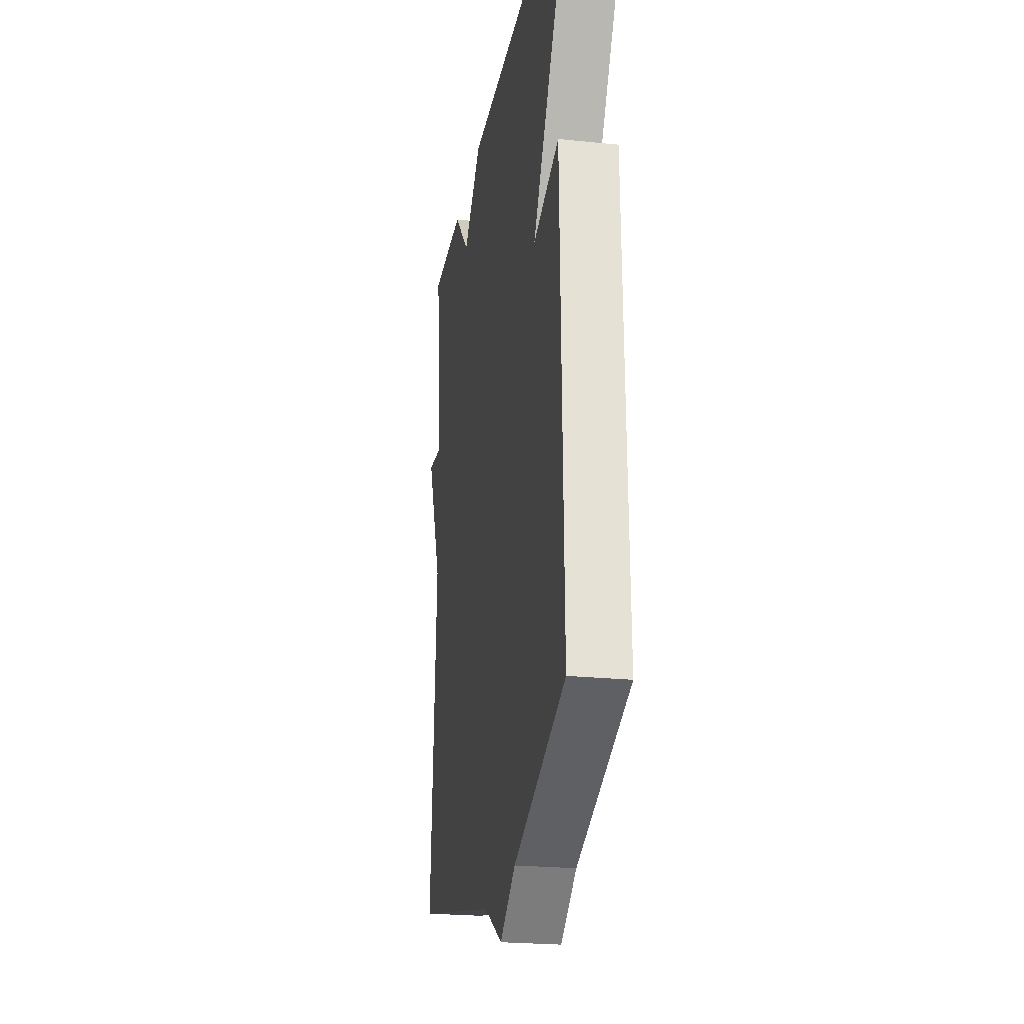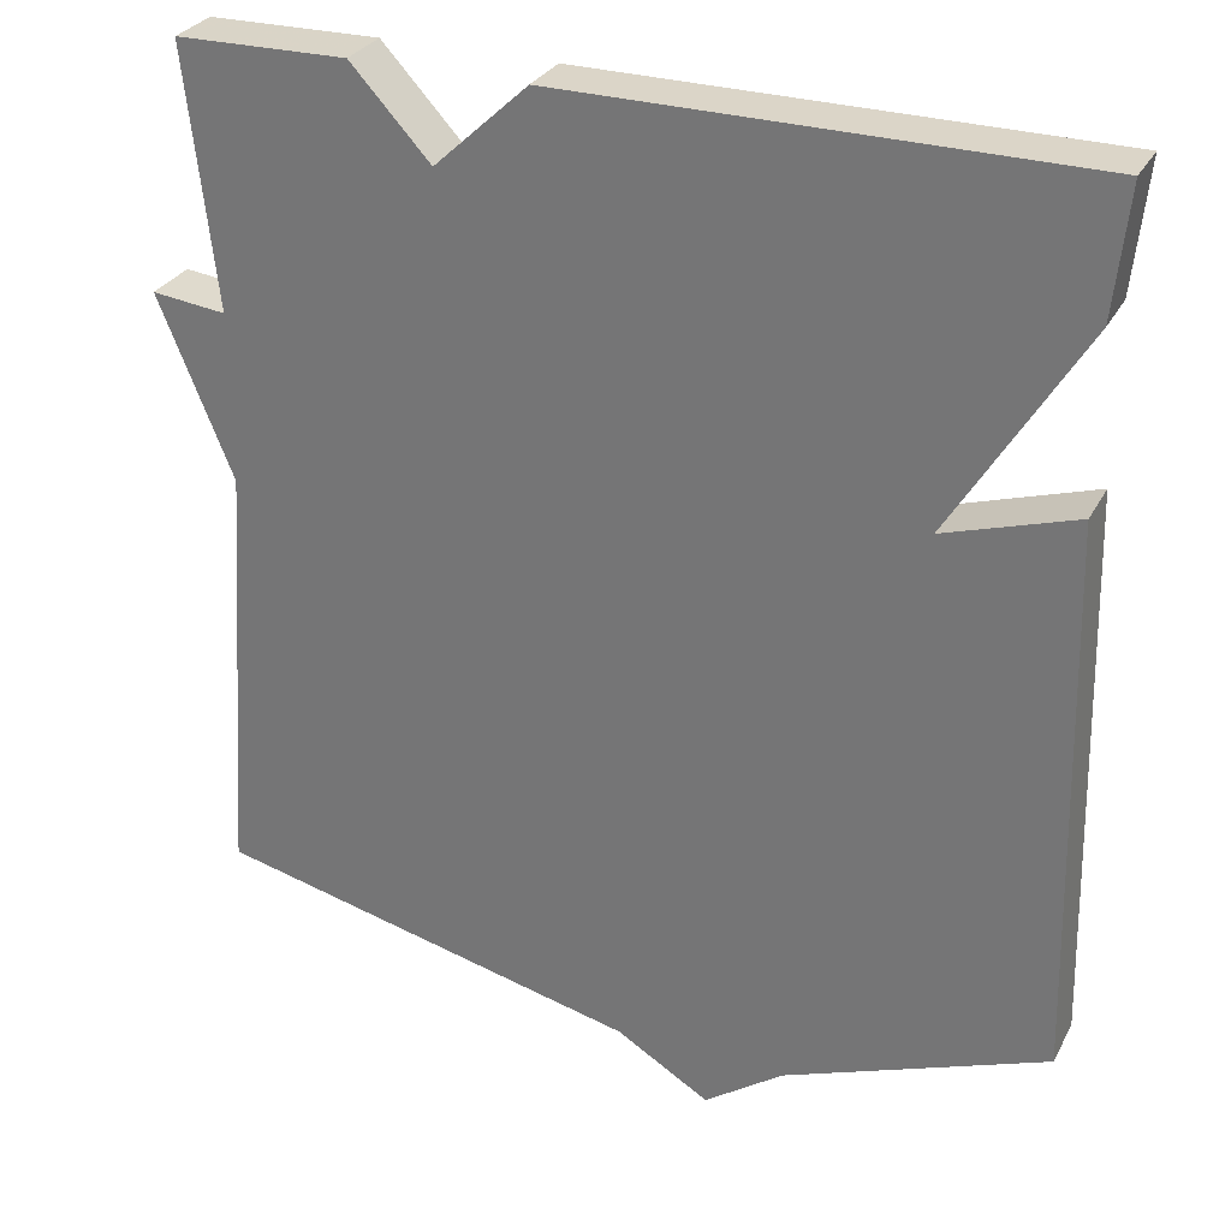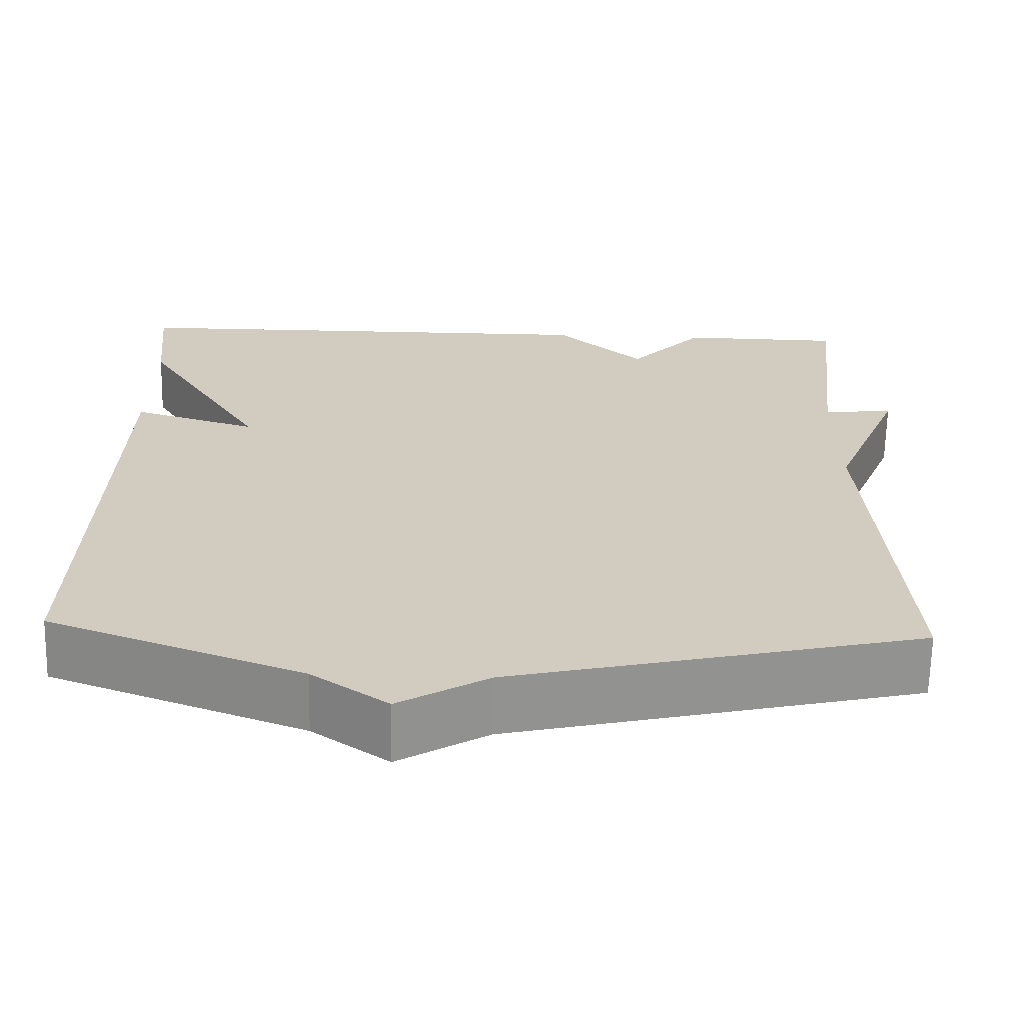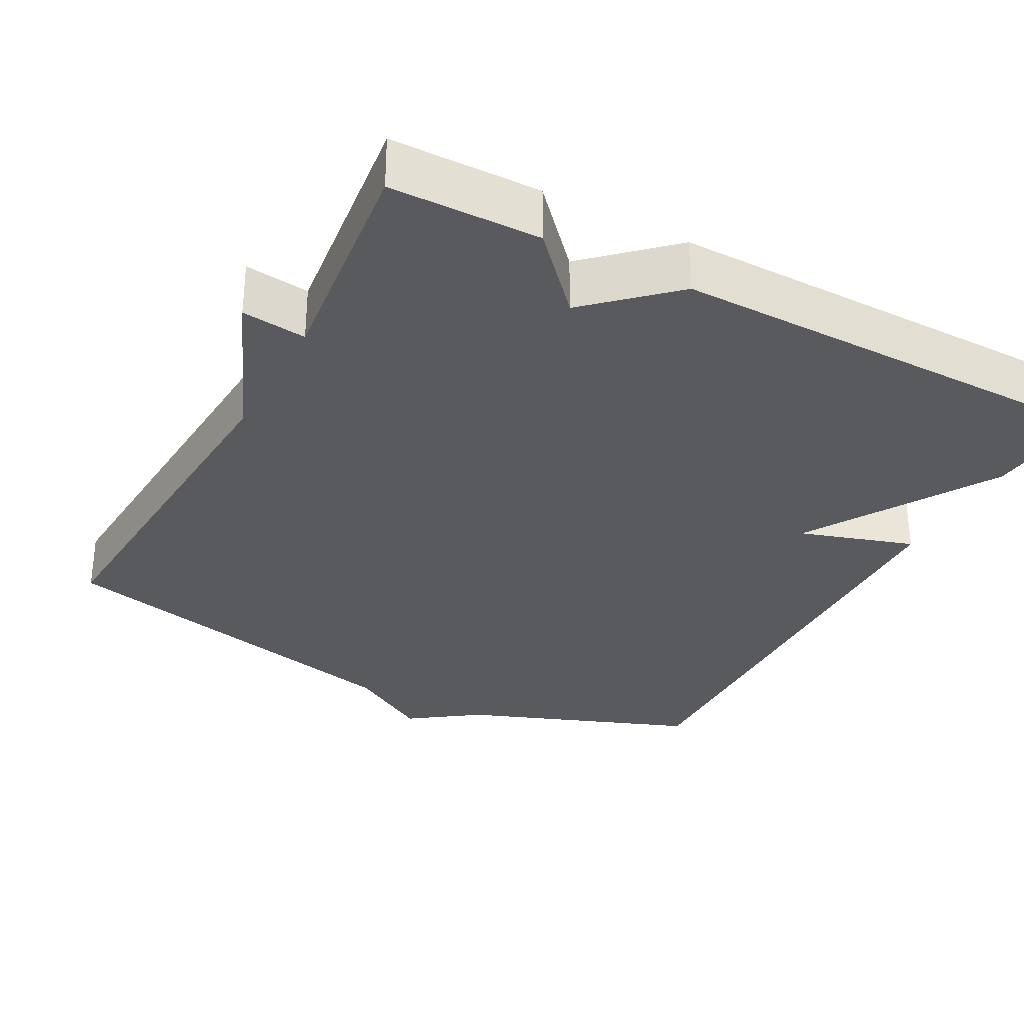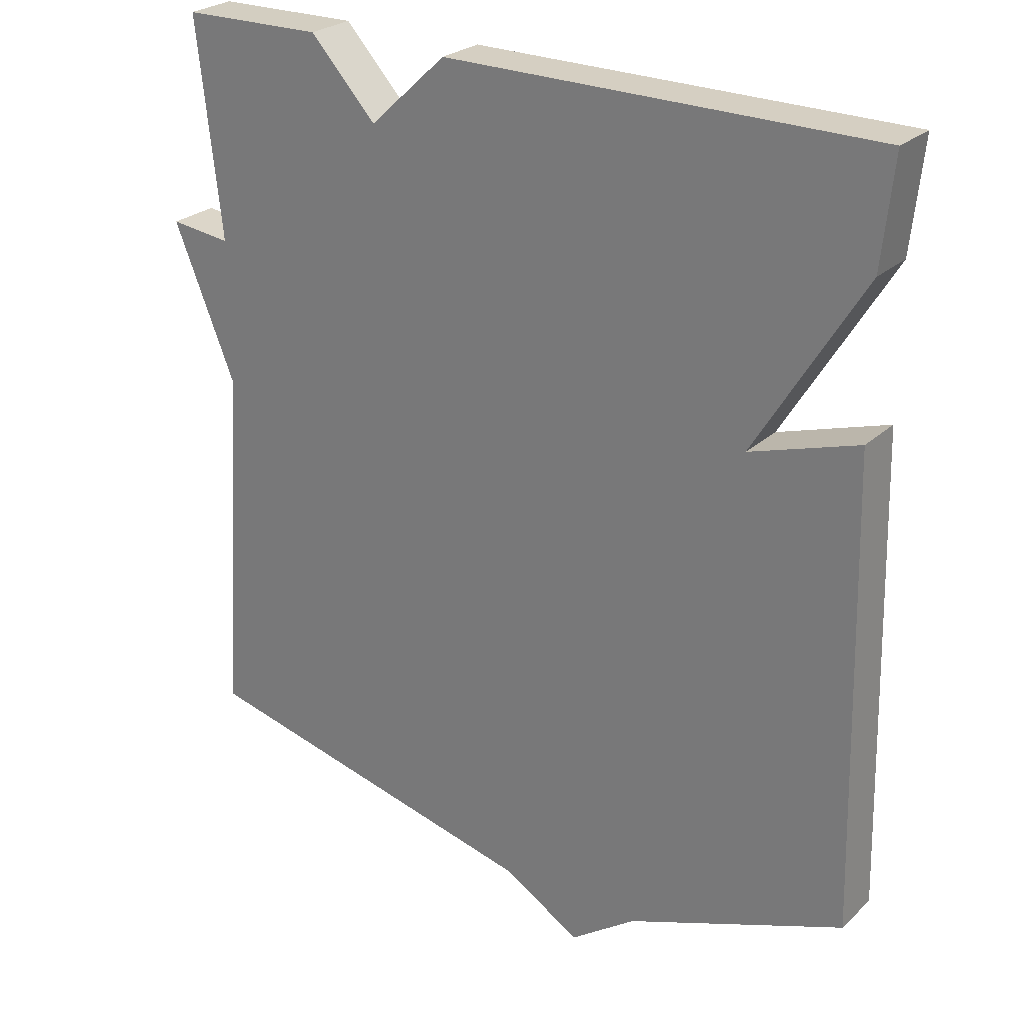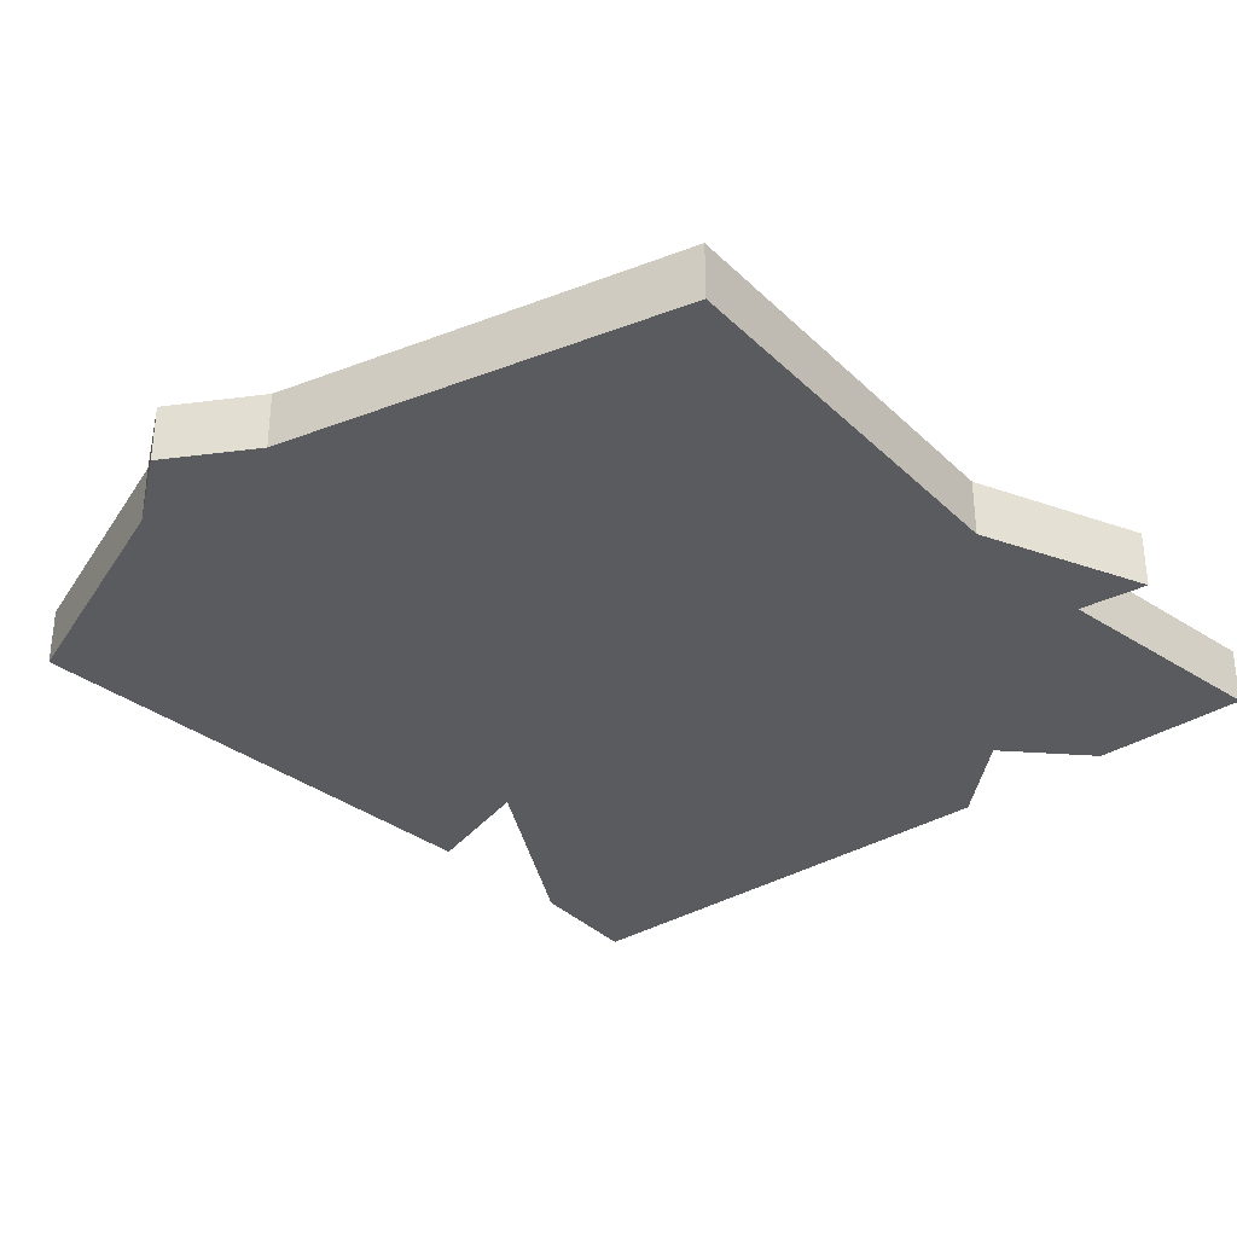
<metadata>
{"format":"obj","ext":"obj","renderer":"f3d","projection":"perspective","resolution":1024,"background":"white","views":[{"elev":-23.6,"azim":80.2,"up":"+Z"},{"elev":29.4,"azim":23.5,"up":"+Z"},{"elev":-66.4,"azim":178.8,"up":"+Z"},{"elev":-31.7,"azim":-28.1,"up":"+Y"},{"elev":25.7,"azim":35.3,"up":"+Z"},{"elev":-32.7,"azim":-138.6,"up":"+Y"}]}
</metadata>
<code>
v 0.5 0.07 0.5
v 0.484 0.07 0.35
v 0.332 0.07 0.102
v 0.484 0.07 0.15
v 0.5 0.07 -0.5
v 0.194 0.07 -0.616
v 0.102 0.07 -0.681
v -0.006 0.07 -0.616
v -0.5 0.07 -0.5
v -0.466 0.07 0
v -0.552 0.07 0.21
v -0.466 0.07 0.2
v -0.5 0.07 0.5
v -0.302 0.07 0.503
v -0.21 0.07 0.403
v -0.102 0.07 0.503
v 0.5 0 0.5
v 0.484 0 0.35
v 0.332 0 0.102
v 0.484 0 0.15
v 0.5 0 -0.5
v 0.194 0 -0.616
v 0.102 0 -0.681
v -0.006 0 -0.616
v -0.5 0 -0.5
v -0.466 0 0
v -0.552 0 0.21
v -0.466 0 0.2
v -0.5 0 0.5
v -0.302 0 0.503
v -0.21 0 0.403
v -0.102 0 0.503
f 1 2 3
f 16 1 3
f 15 16 3
f 12 13 14 15
f 12 15 3
f 10 11 12 3
f 8 9 10 3
f 8 3 4
f 7 8 4
f 6 7 4
f 4 5 6
f 19 18 17
f 19 17 32
f 19 32 31
f 31 30 29 28
f 19 31 28
f 19 28 27 26
f 19 26 25 24
f 20 19 24
f 20 24 23
f 20 23 22
f 22 21 20
f 1 17 18 2
f 2 18 19 3
f 3 19 20 4
f 4 20 21 5
f 5 21 22 6
f 6 22 23 7
f 7 23 24 8
f 8 24 25 9
f 9 25 26 10
f 10 26 27 11
f 11 27 28 12
f 12 28 29 13
f 13 29 30 14
f 14 30 31 15
f 15 31 32 16
f 16 32 17 1

</code>
